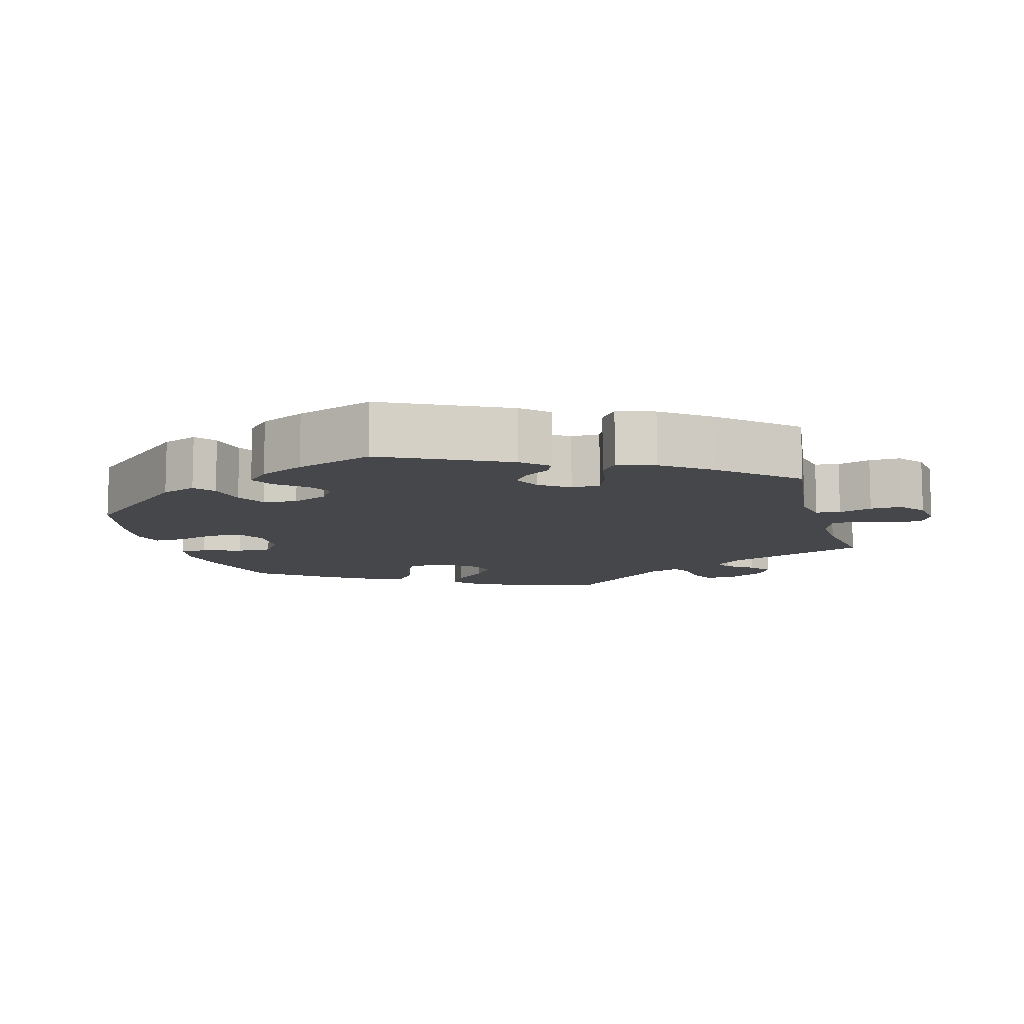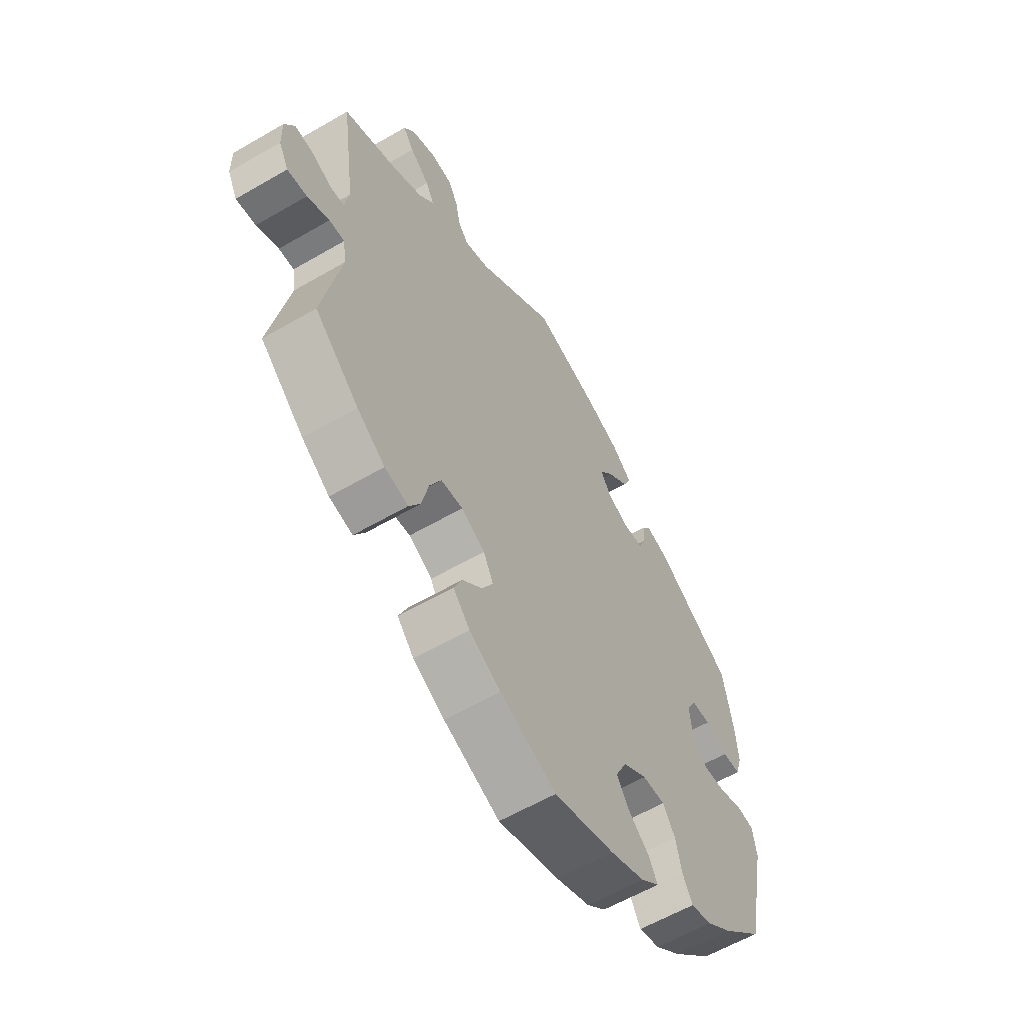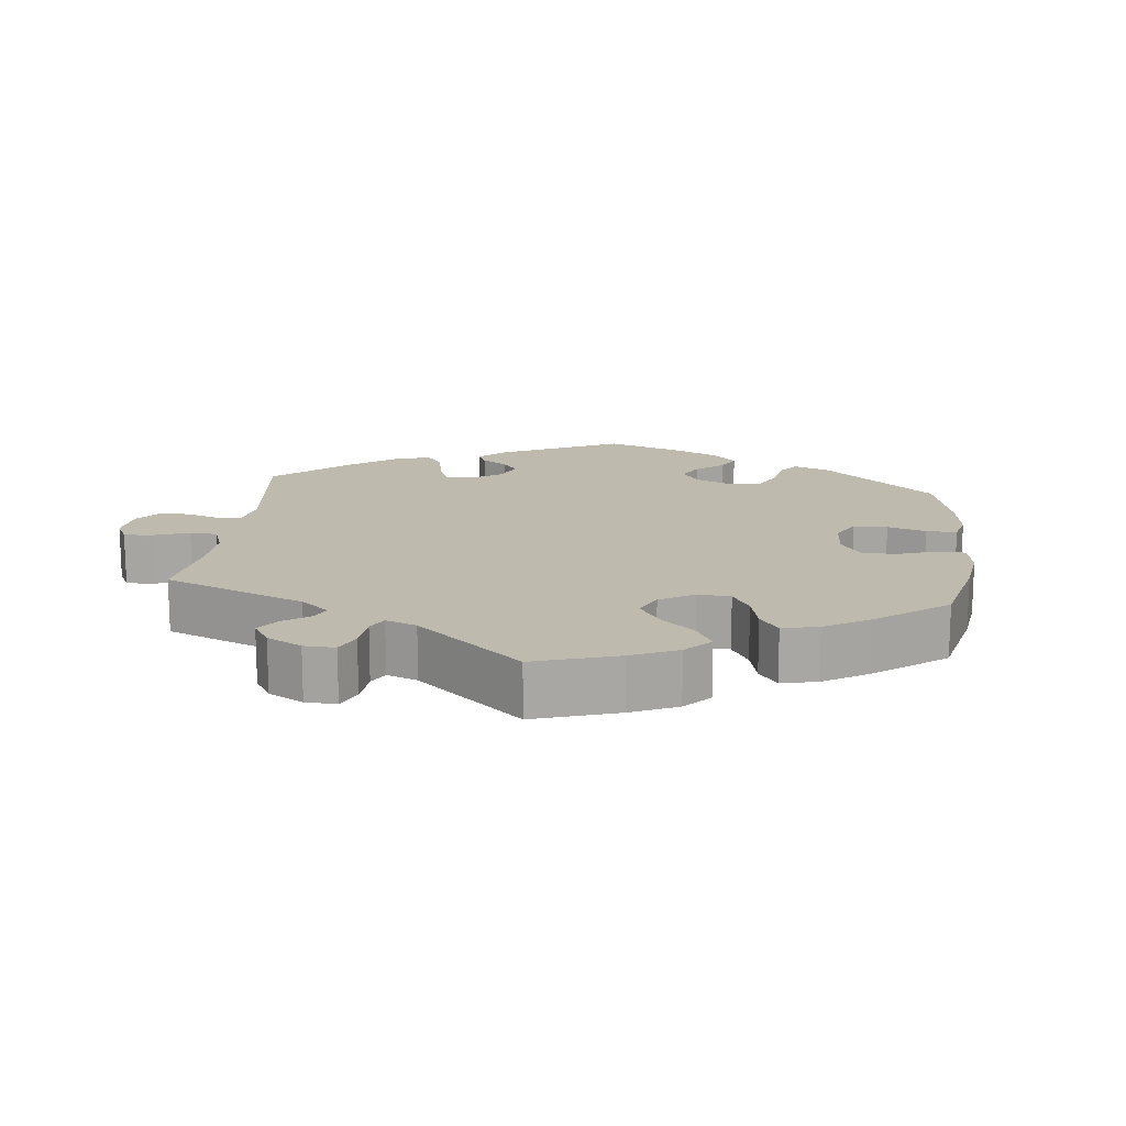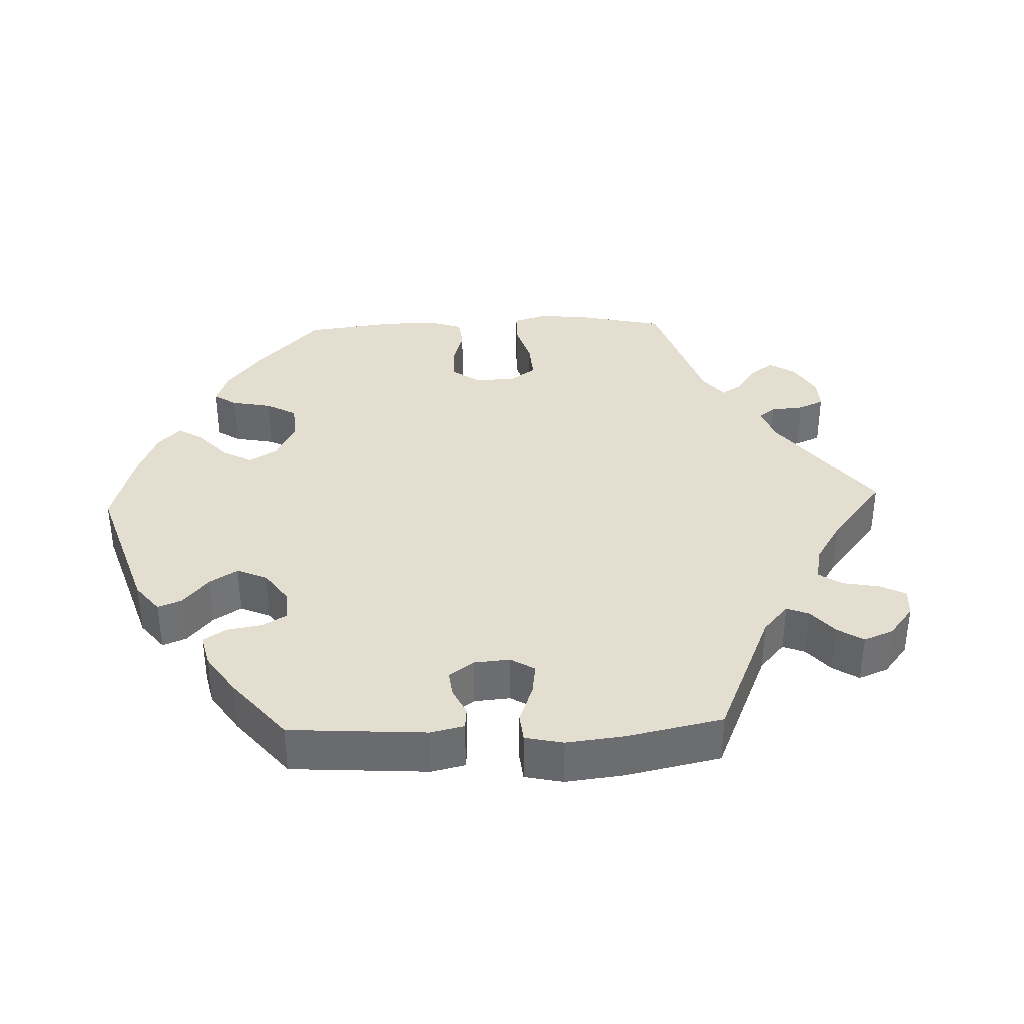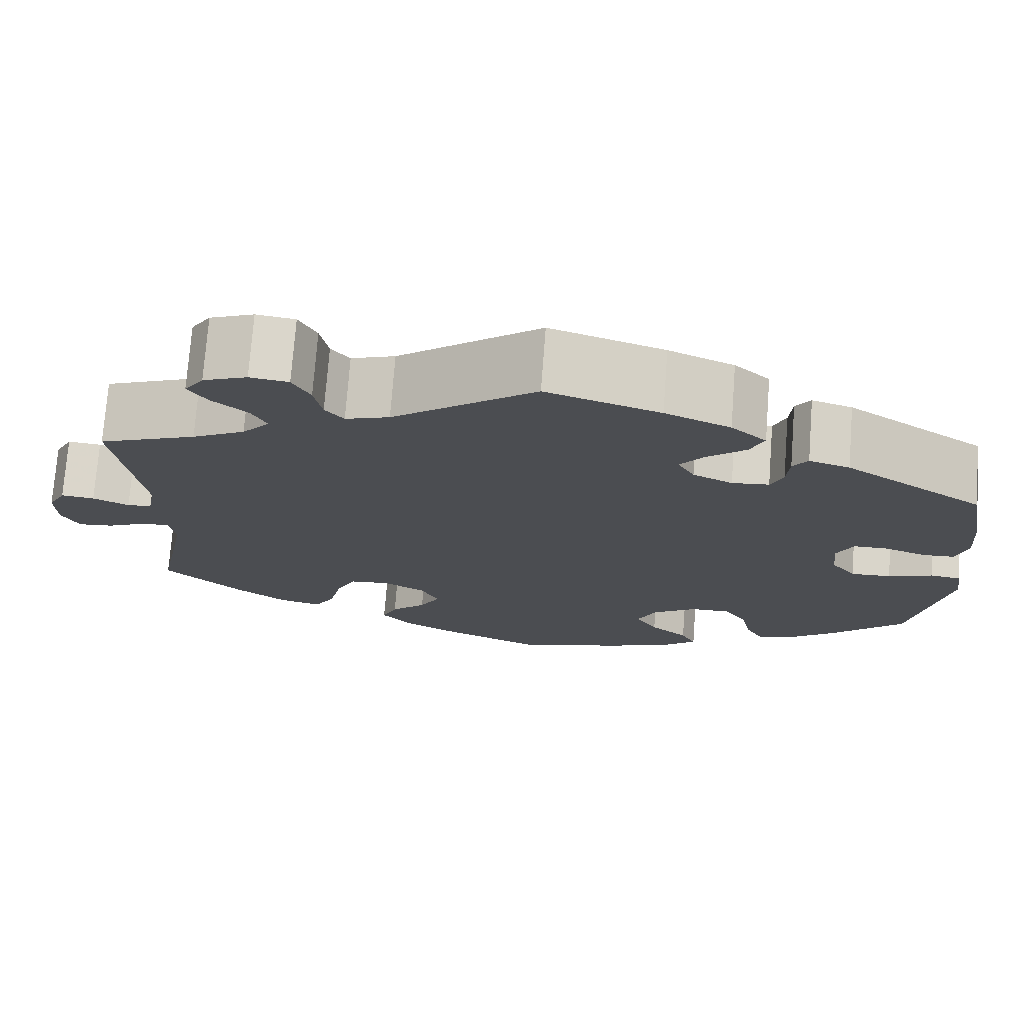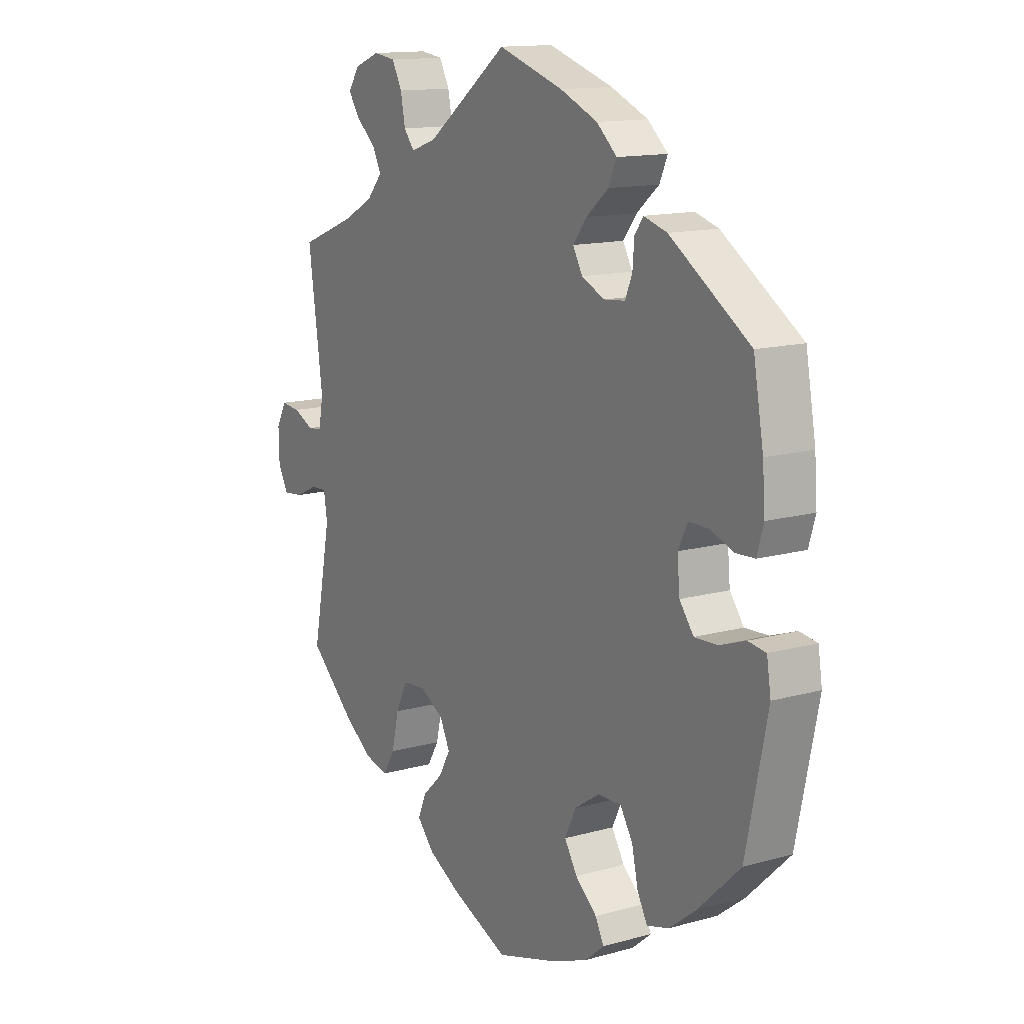
<metadata>
{"format":"obj","ext":"obj","renderer":"f3d","projection":"perspective","resolution":1024,"background":"white","views":[{"elev":-10.3,"azim":-44.4,"up":"+Y"},{"elev":-59.8,"azim":120.8,"up":"+Z"},{"elev":15.6,"azim":126.4,"up":"+Y"},{"elev":36.4,"azim":-32.1,"up":"+Y"},{"elev":73.9,"azim":-175.7,"up":"+Z"},{"elev":13.6,"azim":-122.1,"up":"+Z"}]}
</metadata>
<code>
v -0.543 0.07 -0.085
v -0.535 0.07 -0.034
v -0.5 0.07 -0.029
v -0.449 0.07 -0.047
v -0.403 0.07 -0.049
v -0.375 0.07 -0.012
v -0.37 0.07 0.042
v -0.389 0.07 0.08
v -0.428 0.07 0.08
v -0.475 0.07 0.063
v -0.512 0.07 0.065
v -0.525 0.07 0.109
v -0.52 0.07 0.177
v -0.5 0.07 0.289
v -0.342 0.07 0.394
v -0.296 0.07 0.408
v -0.279 0.07 0.384
v -0.276 0.07 0.342
v -0.262 0.07 0.309
v -0.22 0.07 0.305
v -0.175 0.07 0.326
v -0.156 0.07 0.36
v -0.183 0.07 0.395
v -0.227 0.07 0.432
v -0.243 0.07 0.468
v -0.203 0.07 0.504
v -0.129 0.07 0.536
v 0 0.07 0.578
v 0.162 0.07 0.456
v 0.212 0.07 0.439
v 0.233 0.07 0.465
v 0.242 0.07 0.512
v 0.262 0.07 0.55
v 0.306 0.07 0.556
v 0.356 0.07 0.536
v 0.378 0.07 0.503
v 0.356 0.07 0.47
v 0.316 0.07 0.436
v 0.299 0.07 0.402
v 0.33 0.07 0.366
v 0.39 0.07 0.334
v 0.501 0.07 0.29
v 0.472 0.07 0.081
v 0.481 0.07 0.031
v 0.509 0.07 0.028
v 0.55 0.07 0.047
v 0.588 0.07 0.051
v 0.608 0.07 0.013
v 0.607 0.07 -0.042
v 0.587 0.07 -0.08
v 0.547 0.07 -0.076
v 0.502 0.07 -0.055
v 0.471 0.07 -0.054
v 0.464 0.07 -0.099
v 0.501 0.07 -0.288
v 0.411 0.07 -0.37
v 0.354 0.07 -0.411
v 0.306 0.07 -0.422
v 0.283 0.07 -0.383
v 0.269 0.07 -0.322
v 0.246 0.07 -0.275
v 0.201 0.07 -0.271
v 0.153 0.07 -0.298
v 0.133 0.07 -0.339
v 0.156 0.07 -0.38
v 0.196 0.07 -0.418
v 0.213 0.07 -0.457
v 0.179 0.07 -0.495
v 0.115 0.07 -0.53
v 0.001 0.07 -0.578
v -0.123 0.07 -0.541
v -0.193 0.07 -0.513
v -0.231 0.07 -0.481
v -0.214 0.07 -0.448
v -0.171 0.07 -0.411
v -0.146 0.07 -0.37
v -0.168 0.07 -0.324
v -0.218 0.07 -0.291
v -0.264 0.07 -0.29
v -0.289 0.07 -0.33
v -0.301 0.07 -0.385
v -0.321 0.07 -0.422
v -0.364 0.07 -0.41
v -0.417 0.07 -0.369
v -0.501 0.07 -0.288
v -0.543 0 -0.085
v -0.535 0 -0.034
v -0.5 0 -0.029
v -0.449 0 -0.047
v -0.403 0 -0.049
v -0.375 0 -0.012
v -0.37 0 0.042
v -0.389 0 0.08
v -0.428 0 0.08
v -0.475 0 0.063
v -0.512 0 0.065
v -0.525 0 0.109
v -0.52 0 0.177
v -0.5 0 0.289
v -0.342 0 0.394
v -0.296 0 0.408
v -0.279 0 0.384
v -0.276 0 0.342
v -0.262 0 0.309
v -0.22 0 0.305
v -0.175 0 0.326
v -0.156 0 0.36
v -0.183 0 0.395
v -0.227 0 0.432
v -0.243 0 0.468
v -0.203 0 0.504
v -0.129 0 0.536
v 0 0 0.578
v 0.162 0 0.456
v 0.212 0 0.439
v 0.233 0 0.465
v 0.242 0 0.512
v 0.262 0 0.55
v 0.306 0 0.556
v 0.356 0 0.536
v 0.378 0 0.503
v 0.356 0 0.47
v 0.316 0 0.436
v 0.299 0 0.402
v 0.33 0 0.366
v 0.39 0 0.334
v 0.501 0 0.29
v 0.472 0 0.081
v 0.481 0 0.031
v 0.509 0 0.028
v 0.55 0 0.047
v 0.588 0 0.051
v 0.608 0 0.013
v 0.607 0 -0.042
v 0.587 0 -0.08
v 0.547 0 -0.076
v 0.502 0 -0.055
v 0.471 0 -0.054
v 0.464 0 -0.099
v 0.501 0 -0.288
v 0.411 0 -0.37
v 0.354 0 -0.411
v 0.306 0 -0.422
v 0.283 0 -0.383
v 0.269 0 -0.322
v 0.246 0 -0.275
v 0.201 0 -0.271
v 0.153 0 -0.298
v 0.133 0 -0.339
v 0.156 0 -0.38
v 0.196 0 -0.418
v 0.213 0 -0.457
v 0.179 0 -0.495
v 0.115 0 -0.53
v 0.001 0 -0.578
v -0.123 0 -0.541
v -0.193 0 -0.513
v -0.231 0 -0.481
v -0.214 0 -0.448
v -0.171 0 -0.411
v -0.146 0 -0.37
v -0.168 0 -0.324
v -0.218 0 -0.291
v -0.264 0 -0.29
v -0.289 0 -0.33
v -0.301 0 -0.385
v -0.321 0 -0.422
v -0.364 0 -0.41
v -0.417 0 -0.369
v -0.501 0 -0.288
f 80 81 82 83
f 79 80 83 84
f 72 73 74 75
f 72 75 76
f 71 72 76
f 70 71 76
f 69 70 76 77
f 65 66 67 68
f 64 65 68 69
f 57 58 59 60
f 57 60 61
f 54 55 56 57
f 53 54 57 61
f 49 50 51 52
f 49 52 53
f 48 49 53
f 45 46 47 48
f 44 45 48 53
f 43 44 53 61
f 41 42 43 61
f 35 36 37 38
f 35 38 39
f 34 35 39
f 31 32 33 34
f 31 34 39
f 30 31 39 40
f 26 27 28 29
f 26 29 30 40
f 23 24 25 26
f 22 23 26 40
f 15 16 17 18
f 15 18 19
f 14 15 19
f 13 14 19 20
f 9 10 11 12
f 8 9 12 13
f 1 2 3 4
f 1 4 5
f 79 84 85 1
f 64 69 77
f 63 64 77 78
f 62 63 78 79
f 41 61 62
f 21 22 40 41
f 20 21 41 62
f 8 13 20 62
f 7 8 62
f 6 7 62 79
f 79 1 5
f 5 6 79
f 168 167 166 165
f 169 168 165 164
f 160 159 158 157
f 161 160 157
f 161 157 156
f 161 156 155
f 162 161 155 154
f 153 152 151 150
f 154 153 150 149
f 145 144 143 142
f 146 145 142
f 142 141 140 139
f 146 142 139 138
f 137 136 135 134
f 138 137 134
f 138 134 133
f 133 132 131 130
f 138 133 130 129
f 146 138 129 128
f 146 128 127 126
f 123 122 121 120
f 124 123 120
f 124 120 119
f 119 118 117 116
f 124 119 116
f 125 124 116 115
f 114 113 112 111
f 125 115 114 111
f 111 110 109 108
f 125 111 108 107
f 103 102 101 100
f 104 103 100
f 104 100 99
f 105 104 99 98
f 97 96 95 94
f 98 97 94 93
f 89 88 87 86
f 90 89 86
f 86 170 169 164
f 162 154 149
f 163 162 149 148
f 164 163 148 147
f 147 146 126
f 126 125 107 106
f 147 126 106 105
f 147 105 98 93
f 147 93 92
f 164 147 92 91
f 90 86 164
f 164 91 90
f 1 86 87 2
f 2 87 88 3
f 3 88 89 4
f 4 89 90 5
f 5 90 91 6
f 6 91 92 7
f 7 92 93 8
f 8 93 94 9
f 9 94 95 10
f 10 95 96 11
f 11 96 97 12
f 12 97 98 13
f 13 98 99 14
f 14 99 100 15
f 15 100 101 16
f 16 101 102 17
f 17 102 103 18
f 18 103 104 19
f 19 104 105 20
f 20 105 106 21
f 21 106 107 22
f 22 107 108 23
f 23 108 109 24
f 24 109 110 25
f 25 110 111 26
f 26 111 112 27
f 27 112 113 28
f 28 113 114 29
f 29 114 115 30
f 30 115 116 31
f 31 116 117 32
f 32 117 118 33
f 33 118 119 34
f 34 119 120 35
f 35 120 121 36
f 36 121 122 37
f 37 122 123 38
f 38 123 124 39
f 39 124 125 40
f 40 125 126 41
f 41 126 127 42
f 42 127 128 43
f 43 128 129 44
f 44 129 130 45
f 45 130 131 46
f 46 131 132 47
f 47 132 133 48
f 48 133 134 49
f 49 134 135 50
f 50 135 136 51
f 51 136 137 52
f 52 137 138 53
f 53 138 139 54
f 54 139 140 55
f 55 140 141 56
f 56 141 142 57
f 57 142 143 58
f 58 143 144 59
f 59 144 145 60
f 60 145 146 61
f 61 146 147 62
f 62 147 148 63
f 63 148 149 64
f 64 149 150 65
f 65 150 151 66
f 66 151 152 67
f 67 152 153 68
f 68 153 154 69
f 69 154 155 70
f 70 155 156 71
f 71 156 157 72
f 72 157 158 73
f 73 158 159 74
f 74 159 160 75
f 75 160 161 76
f 76 161 162 77
f 77 162 163 78
f 78 163 164 79
f 79 164 165 80
f 80 165 166 81
f 81 166 167 82
f 82 167 168 83
f 83 168 169 84
f 84 169 170 85
f 85 170 86 1

</code>
